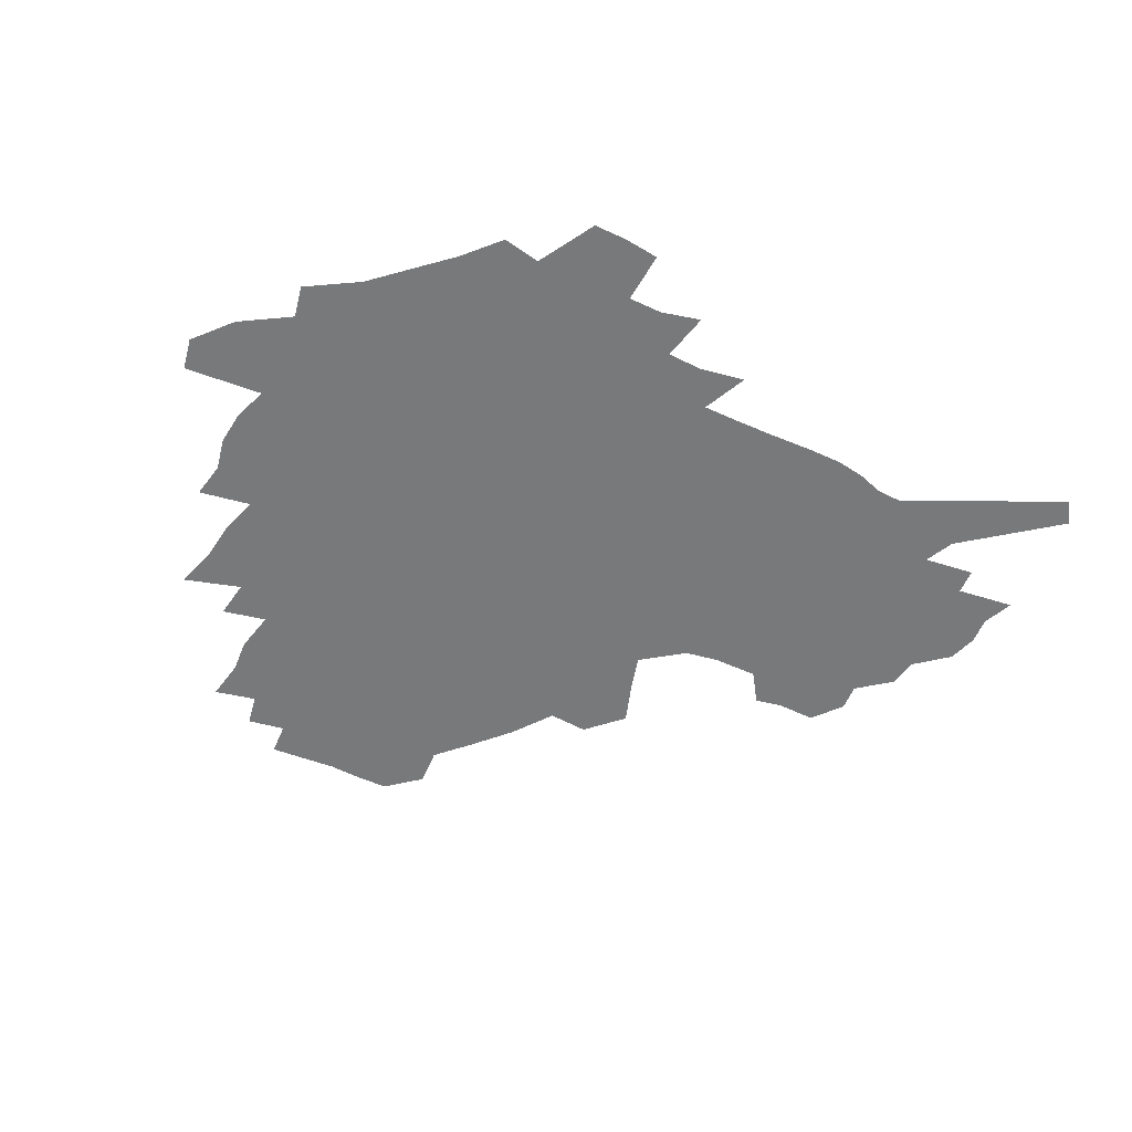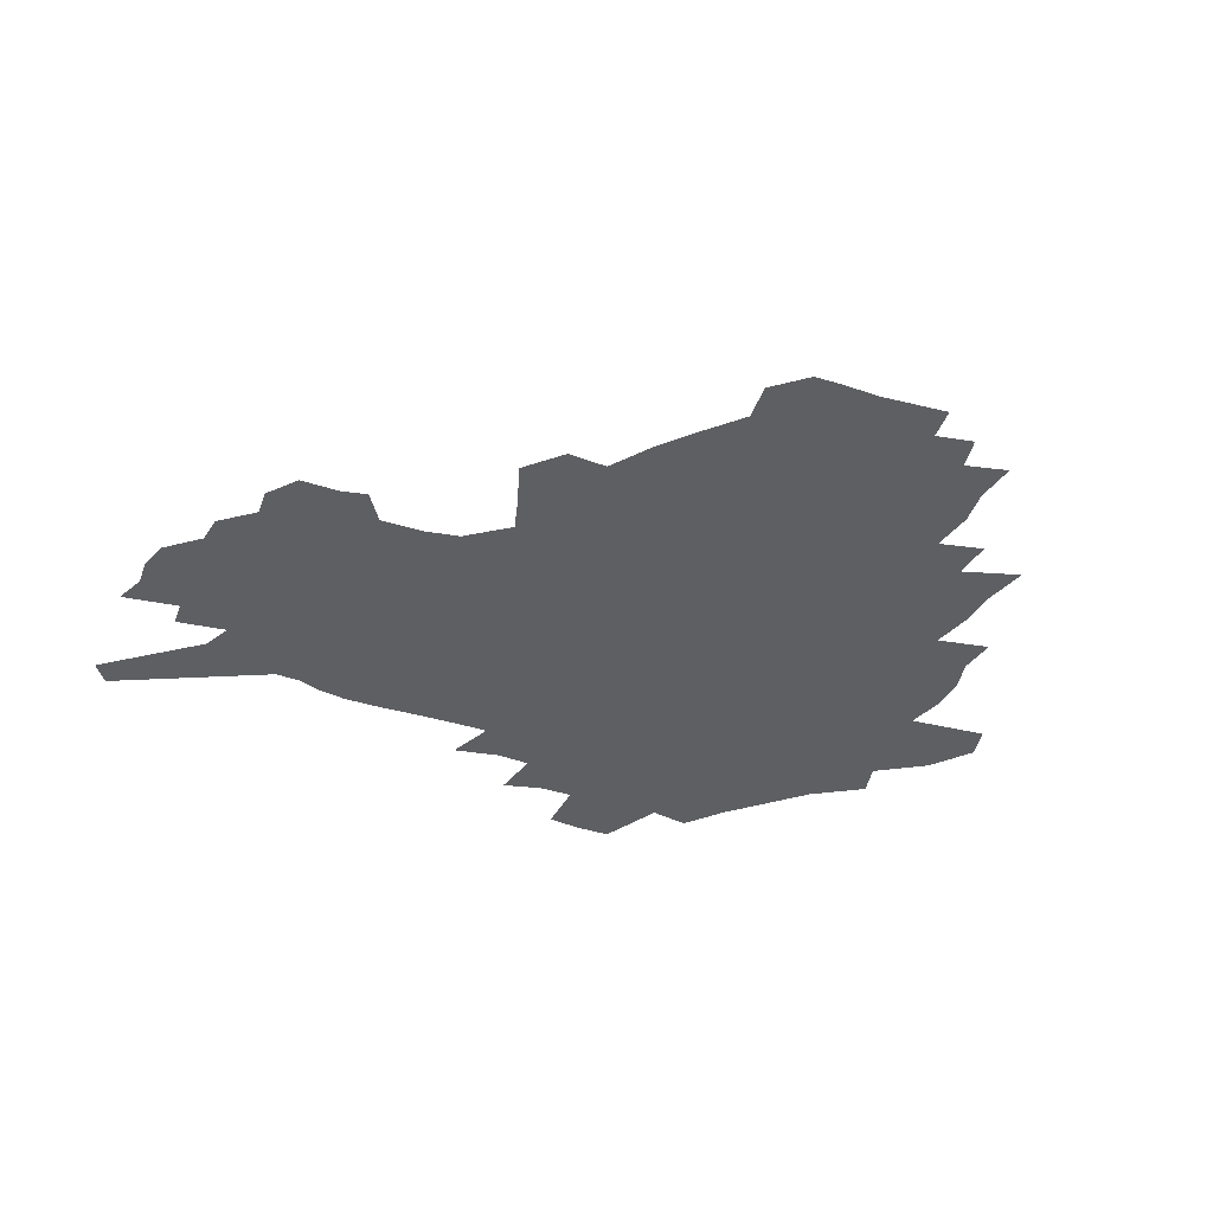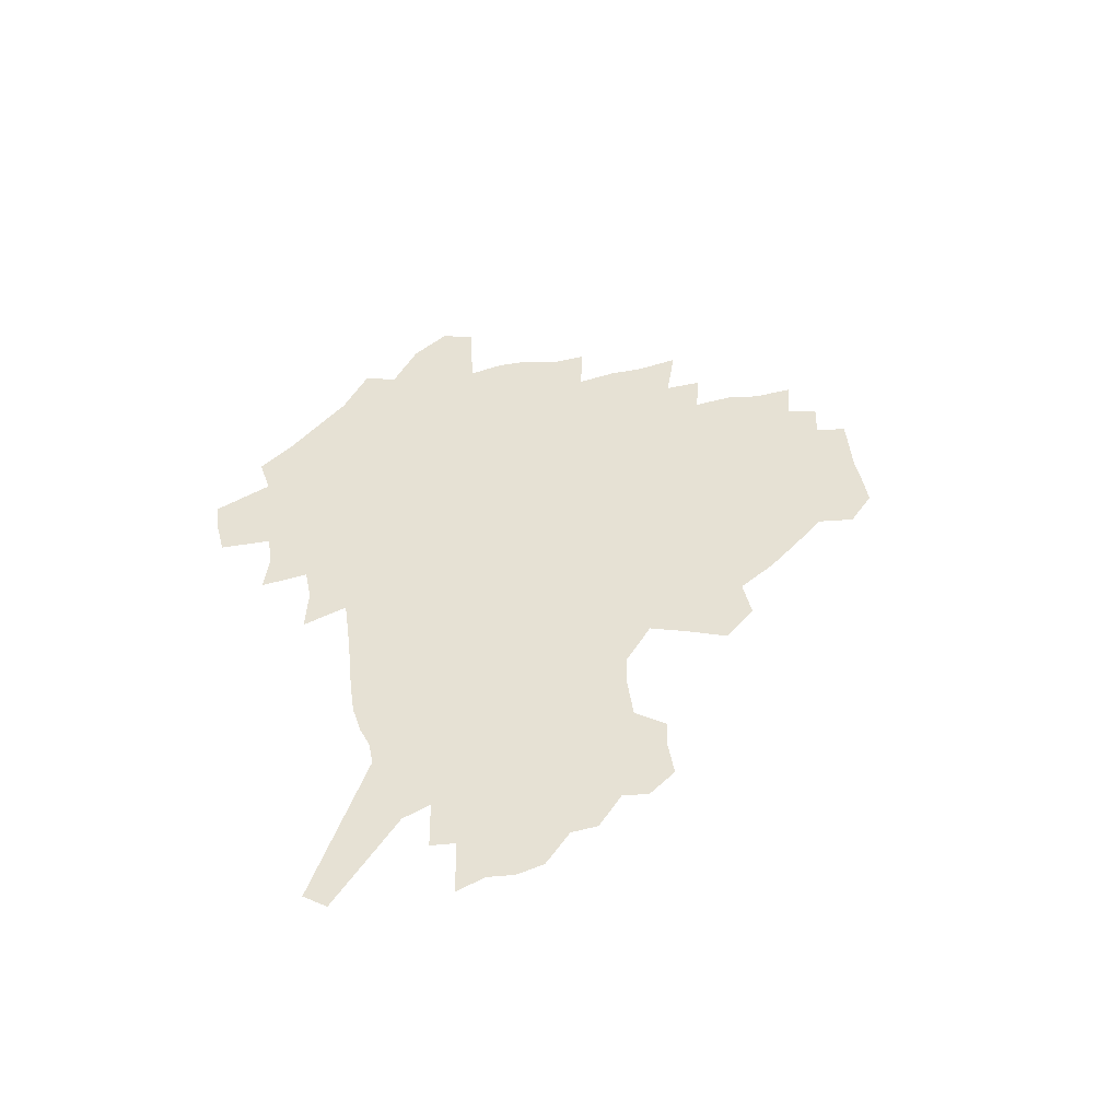
<metadata>
{"format":"obj","ext":"obj","renderer":"f3d","projection":"perspective","resolution":1024,"background":"white","views":[{"elev":-57.7,"azim":-25.7,"up":"+Z"},{"elev":-41.0,"azim":158.5,"up":"+Z"},{"elev":39.3,"azim":81.6,"up":"+Z"}]}
</metadata>
<code>
v 224.6 185.6 0
v 208.9 203.2 0
v 211.7 218.2 0
v 245.2 156.3 0
v 248.3 171.3 0
v 248.3 185.8 0
v 249.8 200.3 0
v 248.9 214.9 0
v 243.2 231.1 0
v 241.5 246.7 0
v 244.6 261.4 0
v 241.3 278 0
v 269.6 141.8 0
v 274.1 157.1 0
v 275.2 171.2 0
v 275.6 184.9 0
v 270.4 199.5 0
v 270 213.7 0
v 270 228 0
v 271.3 242.2 0
v 268.7 257.5 0
v 265.8 273.6 0
v 260.3 291.9 0
v 258 308.7 0
v 252 328.3 0
v 286.8 126.4 0
v 291.4 143 0
v 296 158.4 0
v 296.7 171.6 0
v 293.5 184.9 0
v 291.3 198.5 0
v 290.6 212.1 0
v 287.9 226.5 0
v 289.3 240.3 0
v 289 254.5 0
v 286.4 270 0
v 282.6 287.1 0
v 280.5 303.6 0
v 279 320.1 0
v 276.2 337.5 0
v 303.7 111.5 0
v 307.2 129 0
v 310.2 144.9 0
v 312.1 159.1 0
v 312.5 172 0
v 311.1 184.8 0
v 309.7 197.8 0
v 307.9 211.2 0
v 307 224.8 0
v 305.3 238.8 0
v 306.3 252.3 0
v 304 267.5 0
v 300.7 284.3 0
v 296.9 302.2 0
v 297.4 317.3 0
v 296.9 333 0
v 292.8 351.5 0
v 293.8 366.8 0
v 290.2 385.5 0
v 319 95.14 0
v 321.3 113.6 0
v 323.4 130.4 0
v 324.9 145.4 0
v 326.4 159.6 0
v 326.7 172.4 0
v 325.9 184.9 0
v 324.7 197.6 0
v 324.2 210.4 0
v 323.8 223.4 0
v 322.8 236.8 0
v 320.9 251.4 0
v 318.6 267 0
v 316.9 282.7 0
v 314.7 299.3 0
v 312.2 316.8 0
v 314 331.3 0
v 313.3 347.1 0
v 312.4 363.3 0
v 309.9 381 0
v 312.3 395.4 0
v 336.7 98.25 0
v 337.5 115.7 0
v 338.3 131.7 0
v 339.2 146.6 0
v 339.6 160 0
v 339.9 172.8 0
v 339.6 185.1 0
v 339.2 197.3 0
v 338 210 0
v 337.6 222.7 0
v 337.3 235.6 0
v 335 250.5 0
v 335.4 264 0
v 332.5 281.1 0
v 330.1 298.5 0
v 329.8 314.2 0
v 329.8 329.7 0
v 329.2 345.9 0
v 329.2 361.5 0
v 329.1 377.2 0
v 329.9 392.2 0
v 330.6 406.9 0
v 352.3 71.57 0
v 351.8 97.46 0
v 351.9 116.4 0
v 352.5 133.7 0
v 352.5 147.7 0
v 352.3 160.5 0
v 352.3 173.1 0
v 352 185.2 0
v 351.9 197.3 0
v 351.4 209.6 0
v 351.2 222.1 0
v 350.5 235.2 0
v 350.4 248.3 0
v 348.9 263.4 0
v 346.6 281.1 0
v 345.8 296.7 0
v 345.2 313 0
v 345.2 328.4 0
v 345 344.5 0
v 344.9 360.3 0
v 346.1 374.9 0
v 345.2 391.4 0
v 346.6 405.5 0
v 368.1 71.58 0
v 366.8 99.05 0
v 365.9 117.2 0
v 365.4 134.6 0
v 365 147.9 0
v 364.6 160.6 0
v 364.3 173 0
v 364 185.3 0
v 363.8 197.5 0
v 363.7 209.7 0
v 363.4 222.2 0
v 363.2 234.9 0
v 363 247.8 0
v 362.9 261.3 0
v 360.5 280.5 0
v 359.7 297.9 0
v 359.9 312.5 0
v 359.9 328.5 0
v 360.5 343.4 0
v 360.6 359.1 0
v 361.4 373.9 0
v 361.6 389.5 0
v 362.1 404.2 0
v 384.2 73.31 0
v 382.3 96.77 0
v 379.8 117.7 0
v 377.9 135.5 0
v 377.5 148.1 0
v 376.9 160.7 0
v 376.5 173.2 0
v 376.1 185.4 0
v 375.8 197.5 0
v 375.8 209.8 0
v 375.6 222.3 0
v 375.5 234.6 0
v 376.1 246.7 0
v 375.6 260.9 0
v 374.9 277.4 0
v 373.8 296.9 0
v 374.3 312.5 0
v 374.7 328 0
v 375.5 342.6 0
v 376 358.1 0
v 376.5 373.7 0
v 376.7 389.4 0
v 376.9 404.7 0
v 398.3 96.79 0
v 394.1 117.6 0
v 392.6 132.9 0
v 390.4 147.9 0
v 389.1 161.2 0
v 388.8 173.3 0
v 388.1 185.8 0
v 387.8 197.8 0
v 387.9 210.1 0
v 387.7 222.4 0
v 387.8 234.4 0
v 388 246.8 0
v 388.1 261.2 0
v 388.1 277.2 0
v 388.2 294.3 0
v 388.5 312.5 0
v 389.5 327.5 0
v 390.6 342.7 0
v 391.2 358.1 0
v 391.8 374.2 0
v 392.1 389.4 0
v 392 404.5 0
v 416.6 92.09 0
v 411.5 113.9 0
v 407 132.2 0
v 404.3 147 0
v 402.6 160.5 0
v 400.9 174 0
v 399.9 186.3 0
v 399.8 198.2 0
v 399.1 210.2 0
v 399.7 222.3 0
v 399.8 234.4 0
v 400 246.5 0
v 400.6 259.9 0
v 401.5 275 0
v 402.4 291.8 0
v 403.6 308.8 0
v 404.7 325.4 0
v 405.8 342.1 0
v 407 359.3 0
v 407.2 374.2 0
v 408.1 391.3 0
v 427.4 114.7 0
v 422.7 131.4 0
v 419.5 145.9 0
v 415.7 160.9 0
v 414.6 173.4 0
v 413.9 185.7 0
v 413.2 198 0
v 412.2 210.3 0
v 411.9 222.4 0
v 412.4 234.7 0
v 412.1 246.7 0
v 413 259.6 0
v 414.6 274.8 0
v 416 289.7 0
v 418.3 308.7 0
v 420.1 325.4 0
v 421.5 342.3 0
v 422.5 358.9 0
v 449 110.7 0
v 439.4 131.4 0
v 433.7 146.6 0
v 430.6 160.1 0
v 428.4 173.1 0
v 427.2 185.6 0
v 426.6 197.8 0
v 425.8 210.2 0
v 424.4 222.6 0
v 424.7 234.8 0
v 425.1 247.1 0
v 426.2 260 0
v 428.2 274.6 0
v 430.3 290 0
v 432.7 306.2 0
v 435.4 324.3 0
v 437.8 342.7 0
v 457.2 131.3 0
v 451.9 145.3 0
v 448.1 158.7 0
v 443.8 172.5 0
v 442.5 184.9 0
v 442.6 197.1 0
v 438.5 210.8 0
v 437.7 222.8 0
v 437.8 234.9 0
v 438.6 247.3 0
v 440 260.3 0
v 441.9 274.1 0
v 444.7 289.3 0
v 448.7 306.8 0
v 451.8 324.4 0
v 475.9 130.8 0
v 469.8 144.7 0
v 464.5 158.5 0
v 462.7 171 0
v 458.9 184.3 0
v 458.1 196.5 0
v 454.6 210 0
v 452.6 222.6 0
v 452.8 234.9 0
v 453.4 247.4 0
v 453.8 260.1 0
v 457 274 0
v 461.3 289.9 0
v 464.8 306.4 0
v 470.2 325.5 0
v 494.5 130 0
v 484.7 145.9 0
v 482.4 158 0
v 477.9 171.3 0
v 476.2 183.6 0
v 473 196.5 0
v 470.3 209.3 0
v 467.1 222.5 0
v 467.4 234.7 0
v 470 247.3 0
v 472.6 260.5 0
v 475.9 274.2 0
v 480.4 290.7 0
v 486.7 309.6 0
v 511.3 129.9 0
v 500.5 146.4 0
v 497.9 158.2 0
v 492.9 171.6 0
v 491 183.6 0
v 486.8 197 0
v 484.5 209.4 0
v 482.6 221.9 0
v 484.7 234.1 0
v 487.9 246.4 0
v 495.9 259.7 0
v 524.8 132 0
v 515.1 147.5 0
v 510.6 160 0
v 507.3 172.2 0
v 503.8 184.8 0
v 501 197.1 0
v 498.6 209.2 0
v 496 221.3 0
v 498.5 232.6 0
v 502.6 244.3 0
v 511.9 256.9 0
v 535.3 135.4 0
v 530 148.1 0
v 524.7 160.8 0
v 522 172.6 0
v 519.4 184.5 0
v 518.1 196.3 0
v 515.3 208.5 0
v 514.7 220 0
v 514 231.3 0
v 517.2 242.3 0
v 532.6 256.5 0
v 541.9 270.4 0
v 546.9 135.9 0
v 543.1 149.1 0
v 540.4 160.7 0
v 537.8 172.4 0
v 533.8 184.6 0
v 533.6 196 0
v 535.7 207.4 0
v 533.8 219.1 0
v 537.3 230.8 0
v 541.7 242.7 0
v 547.4 255.1 0
v 554.3 267.8 0
v 621.2 101.1 0
v 560.7 148.6 0
v 561.5 159.3 0
v 557.7 171.5 0
v 556.6 183.1 0
v 558.5 194.7 0
v 558.5 206.4 0
v 558.4 218.3 0
v 562.9 230.3 0
v 560.6 242.3 0
v 564.5 254.4 0
v 572.4 267.9 0
v 628.3 111.1 0
v 583.1 145.9 0
v 576.5 159.1 0
v 578.3 170.2 0
v 576.2 182.1 0
v 575.7 193.8 0
v 576.6 205.7 0
v 578.8 217.7 0
v 580.9 229.8 0
v 583.3 242.1 0
v 584 254.4 0
v 600.4 156 0
v 600.8 167.8 0
v 595.6 180.8 0
v 590.5 193.4 0
v 596.8 204.7 0
v 601.7 216.7 0
v 599.7 229.3 0
v 627.9 164 0
v 621.8 177.8 0
v 622.3 190.4 0
v 618 203.4 0
f 5 6 1
f 1 6 2
f 6 7 2
f 2 7 3
f 7 8 3
f 13 14 4
f 4 14 5
f 14 15 5
f 5 15 6
f 15 16 6
f 6 16 7
f 16 17 7
f 7 17 8
f 17 18 8
f 8 18 9
f 18 19 9
f 9 19 10
f 19 20 10
f 10 20 11
f 20 21 11
f 11 21 12
f 21 22 12
f 26 27 13
f 13 27 14
f 27 28 14
f 14 28 15
f 28 29 15
f 15 29 16
f 29 30 16
f 16 30 17
f 30 31 17
f 17 31 18
f 31 32 18
f 18 32 19
f 32 33 19
f 19 33 20
f 33 34 20
f 20 34 21
f 34 35 21
f 21 35 22
f 35 36 22
f 22 36 23
f 36 37 23
f 23 37 24
f 37 38 24
f 24 38 25
f 38 39 25
f 41 42 26
f 26 42 27
f 42 43 27
f 27 43 28
f 43 44 28
f 28 44 29
f 44 45 29
f 29 45 30
f 45 46 30
f 30 46 31
f 46 47 31
f 31 47 32
f 47 48 32
f 32 48 33
f 48 49 33
f 33 49 34
f 49 50 34
f 34 50 35
f 50 51 35
f 35 51 36
f 51 52 36
f 36 52 37
f 52 53 37
f 37 53 38
f 53 54 38
f 38 54 39
f 54 55 39
f 39 55 40
f 55 56 40
f 60 61 41
f 41 61 42
f 61 62 42
f 42 62 43
f 62 63 43
f 43 63 44
f 63 64 44
f 44 64 45
f 64 65 45
f 45 65 46
f 65 66 46
f 46 66 47
f 66 67 47
f 47 67 48
f 67 68 48
f 48 68 49
f 68 69 49
f 49 69 50
f 69 70 50
f 50 70 51
f 70 71 51
f 51 71 52
f 71 72 52
f 52 72 53
f 72 73 53
f 53 73 54
f 73 74 54
f 54 74 55
f 74 75 55
f 55 75 56
f 75 76 56
f 56 76 57
f 76 77 57
f 57 77 58
f 77 78 58
f 58 78 59
f 78 79 59
f 60 81 61
f 81 82 61
f 61 82 62
f 82 83 62
f 62 83 63
f 83 84 63
f 63 84 64
f 84 85 64
f 64 85 65
f 85 86 65
f 65 86 66
f 86 87 66
f 66 87 67
f 87 88 67
f 67 88 68
f 88 89 68
f 68 89 69
f 89 90 69
f 69 90 70
f 90 91 70
f 70 91 71
f 91 92 71
f 71 92 72
f 92 93 72
f 72 93 73
f 93 94 73
f 73 94 74
f 94 95 74
f 74 95 75
f 95 96 75
f 75 96 76
f 96 97 76
f 76 97 77
f 97 98 77
f 77 98 78
f 98 99 78
f 78 99 79
f 99 100 79
f 79 100 80
f 100 101 80
f 103 104 81
f 81 104 82
f 104 105 82
f 82 105 83
f 105 106 83
f 83 106 84
f 106 107 84
f 84 107 85
f 107 108 85
f 85 108 86
f 108 109 86
f 86 109 87
f 109 110 87
f 87 110 88
f 110 111 88
f 88 111 89
f 111 112 89
f 89 112 90
f 112 113 90
f 90 113 91
f 113 114 91
f 91 114 92
f 114 115 92
f 92 115 93
f 115 116 93
f 93 116 94
f 116 117 94
f 94 117 95
f 117 118 95
f 95 118 96
f 118 119 96
f 96 119 97
f 119 120 97
f 97 120 98
f 120 121 98
f 98 121 99
f 121 122 99
f 99 122 100
f 122 123 100
f 100 123 101
f 123 124 101
f 101 124 102
f 124 125 102
f 103 126 104
f 126 127 104
f 104 127 105
f 127 128 105
f 105 128 106
f 128 129 106
f 106 129 107
f 129 130 107
f 107 130 108
f 130 131 108
f 108 131 109
f 131 132 109
f 109 132 110
f 132 133 110
f 110 133 111
f 133 134 111
f 111 134 112
f 134 135 112
f 112 135 113
f 135 136 113
f 113 136 114
f 136 137 114
f 114 137 115
f 137 138 115
f 115 138 116
f 138 139 116
f 116 139 117
f 139 140 117
f 117 140 118
f 140 141 118
f 118 141 119
f 141 142 119
f 119 142 120
f 142 143 120
f 120 143 121
f 143 144 121
f 121 144 122
f 144 145 122
f 122 145 123
f 145 146 123
f 123 146 124
f 146 147 124
f 124 147 125
f 147 148 125
f 126 149 127
f 149 150 127
f 127 150 128
f 150 151 128
f 128 151 129
f 151 152 129
f 129 152 130
f 152 153 130
f 130 153 131
f 153 154 131
f 131 154 132
f 154 155 132
f 132 155 133
f 155 156 133
f 133 156 134
f 156 157 134
f 134 157 135
f 157 158 135
f 135 158 136
f 158 159 136
f 136 159 137
f 159 160 137
f 137 160 138
f 160 161 138
f 138 161 139
f 161 162 139
f 139 162 140
f 162 163 140
f 140 163 141
f 163 164 141
f 141 164 142
f 164 165 142
f 142 165 143
f 165 166 143
f 143 166 144
f 166 167 144
f 144 167 145
f 167 168 145
f 145 168 146
f 168 169 146
f 146 169 147
f 169 170 147
f 147 170 148
f 170 171 148
f 150 172 151
f 172 173 151
f 151 173 152
f 173 174 152
f 152 174 153
f 174 175 153
f 153 175 154
f 175 176 154
f 154 176 155
f 176 177 155
f 155 177 156
f 177 178 156
f 156 178 157
f 178 179 157
f 157 179 158
f 179 180 158
f 158 180 159
f 180 181 159
f 159 181 160
f 181 182 160
f 160 182 161
f 182 183 161
f 161 183 162
f 183 184 162
f 162 184 163
f 184 185 163
f 163 185 164
f 185 186 164
f 164 186 165
f 186 187 165
f 165 187 166
f 187 188 166
f 166 188 167
f 188 189 167
f 167 189 168
f 189 190 168
f 168 190 169
f 190 191 169
f 169 191 170
f 191 192 170
f 170 192 171
f 192 193 171
f 172 194 173
f 194 195 173
f 173 195 174
f 195 196 174
f 174 196 175
f 196 197 175
f 175 197 176
f 197 198 176
f 176 198 177
f 198 199 177
f 177 199 178
f 199 200 178
f 178 200 179
f 200 201 179
f 179 201 180
f 201 202 180
f 180 202 181
f 202 203 181
f 181 203 182
f 203 204 182
f 182 204 183
f 204 205 183
f 183 205 184
f 205 206 184
f 184 206 185
f 206 207 185
f 185 207 186
f 207 208 186
f 186 208 187
f 208 209 187
f 187 209 188
f 209 210 188
f 188 210 189
f 210 211 189
f 189 211 190
f 211 212 190
f 190 212 191
f 212 213 191
f 191 213 192
f 213 214 192
f 192 214 193
f 195 215 196
f 215 216 196
f 196 216 197
f 216 217 197
f 197 217 198
f 217 218 198
f 198 218 199
f 218 219 199
f 199 219 200
f 219 220 200
f 200 220 201
f 220 221 201
f 201 221 202
f 221 222 202
f 202 222 203
f 222 223 203
f 203 223 204
f 223 224 204
f 204 224 205
f 224 225 205
f 205 225 206
f 225 226 206
f 206 226 207
f 226 227 207
f 207 227 208
f 227 228 208
f 208 228 209
f 228 229 209
f 209 229 210
f 229 230 210
f 210 230 211
f 230 231 211
f 211 231 212
f 231 232 212
f 212 232 213
f 215 233 216
f 233 234 216
f 216 234 217
f 234 235 217
f 217 235 218
f 235 236 218
f 218 236 219
f 236 237 219
f 219 237 220
f 237 238 220
f 220 238 221
f 238 239 221
f 221 239 222
f 239 240 222
f 222 240 223
f 240 241 223
f 223 241 224
f 241 242 224
f 224 242 225
f 242 243 225
f 225 243 226
f 243 244 226
f 226 244 227
f 244 245 227
f 227 245 228
f 245 246 228
f 228 246 229
f 246 247 229
f 229 247 230
f 247 248 230
f 230 248 231
f 248 249 231
f 231 249 232
f 234 250 235
f 250 251 235
f 235 251 236
f 251 252 236
f 236 252 237
f 252 253 237
f 237 253 238
f 253 254 238
f 238 254 239
f 254 255 239
f 239 255 240
f 255 256 240
f 240 256 241
f 256 257 241
f 241 257 242
f 257 258 242
f 242 258 243
f 258 259 243
f 243 259 244
f 259 260 244
f 244 260 245
f 260 261 245
f 245 261 246
f 261 262 246
f 246 262 247
f 262 263 247
f 247 263 248
f 263 264 248
f 248 264 249
f 250 265 251
f 265 266 251
f 251 266 252
f 266 267 252
f 252 267 253
f 267 268 253
f 253 268 254
f 268 269 254
f 254 269 255
f 269 270 255
f 255 270 256
f 270 271 256
f 256 271 257
f 271 272 257
f 257 272 258
f 272 273 258
f 258 273 259
f 273 274 259
f 259 274 260
f 274 275 260
f 260 275 261
f 275 276 261
f 261 276 262
f 276 277 262
f 262 277 263
f 277 278 263
f 263 278 264
f 278 279 264
f 265 280 266
f 280 281 266
f 266 281 267
f 281 282 267
f 267 282 268
f 282 283 268
f 268 283 269
f 283 284 269
f 269 284 270
f 284 285 270
f 270 285 271
f 285 286 271
f 271 286 272
f 286 287 272
f 272 287 273
f 287 288 273
f 273 288 274
f 288 289 274
f 274 289 275
f 289 290 275
f 275 290 276
f 290 291 276
f 276 291 277
f 291 292 277
f 277 292 278
f 292 293 278
f 278 293 279
f 280 294 281
f 294 295 281
f 281 295 282
f 295 296 282
f 282 296 283
f 296 297 283
f 283 297 284
f 297 298 284
f 284 298 285
f 298 299 285
f 285 299 286
f 299 300 286
f 286 300 287
f 300 301 287
f 287 301 288
f 301 302 288
f 288 302 289
f 302 303 289
f 289 303 290
f 303 304 290
f 290 304 291
f 294 305 295
f 305 306 295
f 295 306 296
f 306 307 296
f 296 307 297
f 307 308 297
f 297 308 298
f 308 309 298
f 298 309 299
f 309 310 299
f 299 310 300
f 310 311 300
f 300 311 301
f 311 312 301
f 301 312 302
f 312 313 302
f 302 313 303
f 313 314 303
f 303 314 304
f 314 315 304
f 305 316 306
f 316 317 306
f 306 317 307
f 317 318 307
f 307 318 308
f 318 319 308
f 308 319 309
f 319 320 309
f 309 320 310
f 320 321 310
f 310 321 311
f 321 322 311
f 311 322 312
f 322 323 312
f 312 323 313
f 323 324 313
f 313 324 314
f 324 325 314
f 314 325 315
f 325 326 315
f 316 328 317
f 328 329 317
f 317 329 318
f 329 330 318
f 318 330 319
f 330 331 319
f 319 331 320
f 331 332 320
f 320 332 321
f 332 333 321
f 321 333 322
f 333 334 322
f 322 334 323
f 334 335 323
f 323 335 324
f 335 336 324
f 324 336 325
f 336 337 325
f 325 337 326
f 337 338 326
f 326 338 327
f 338 339 327
f 328 340 329
f 340 341 329
f 329 341 330
f 341 342 330
f 330 342 331
f 342 343 331
f 331 343 332
f 343 344 332
f 332 344 333
f 344 345 333
f 333 345 334
f 345 346 334
f 334 346 335
f 346 347 335
f 335 347 336
f 347 348 336
f 336 348 337
f 348 349 337
f 337 349 338
f 349 350 338
f 338 350 339
f 350 351 339
f 340 352 341
f 352 353 341
f 341 353 342
f 353 354 342
f 342 354 343
f 354 355 343
f 343 355 344
f 355 356 344
f 344 356 345
f 356 357 345
f 345 357 346
f 357 358 346
f 346 358 347
f 358 359 347
f 347 359 348
f 359 360 348
f 348 360 349
f 360 361 349
f 349 361 350
f 361 362 350
f 350 362 351
f 354 363 355
f 363 364 355
f 355 364 356
f 364 365 356
f 356 365 357
f 365 366 357
f 357 366 358
f 366 367 358
f 358 367 359
f 367 368 359
f 359 368 360
f 368 369 360
f 360 369 361
f 364 370 365
f 370 371 365
f 365 371 366
f 371 372 366
f 366 372 367
f 372 373 367
f 367 373 368

</code>
